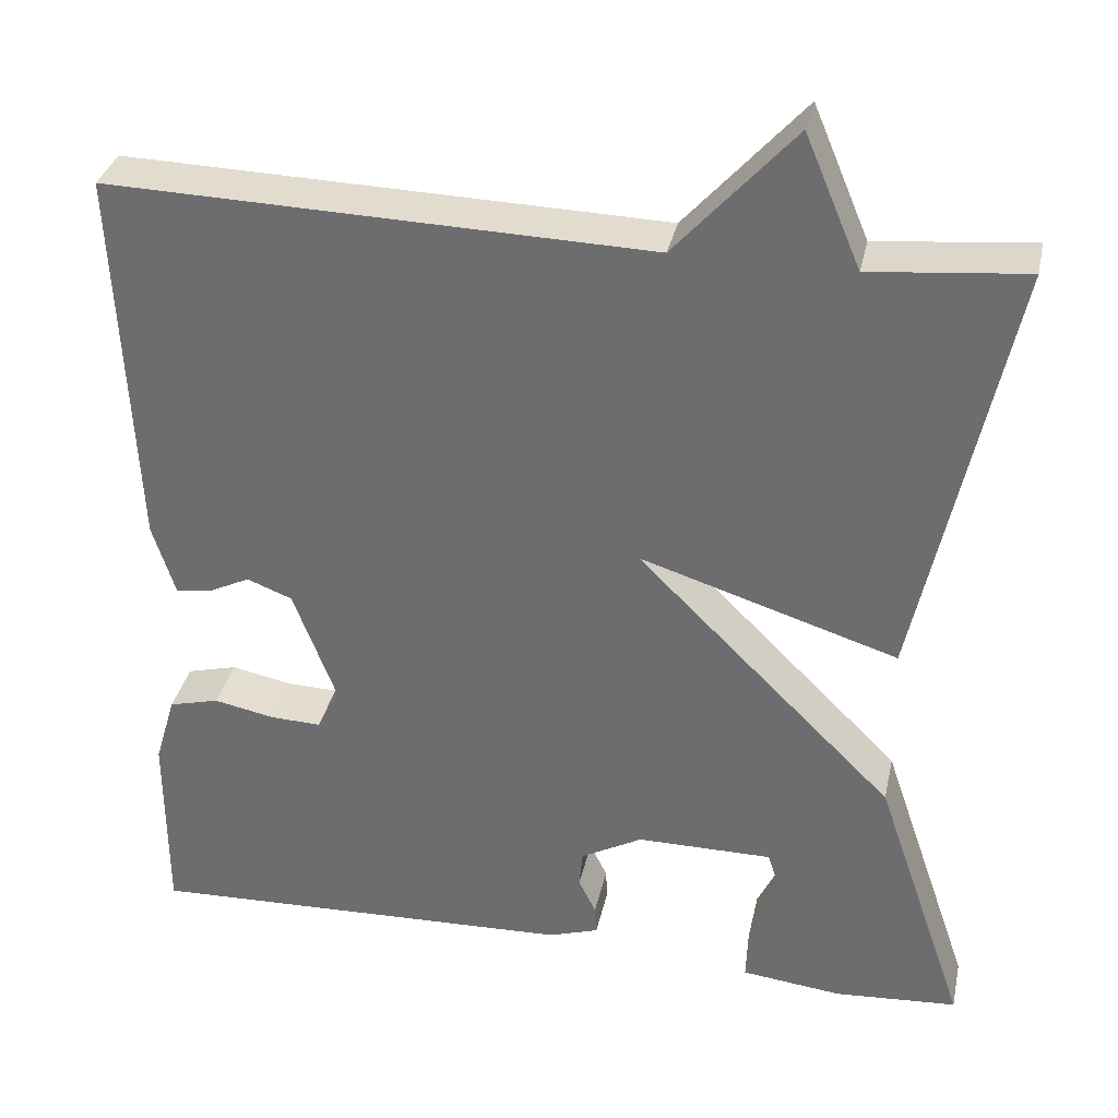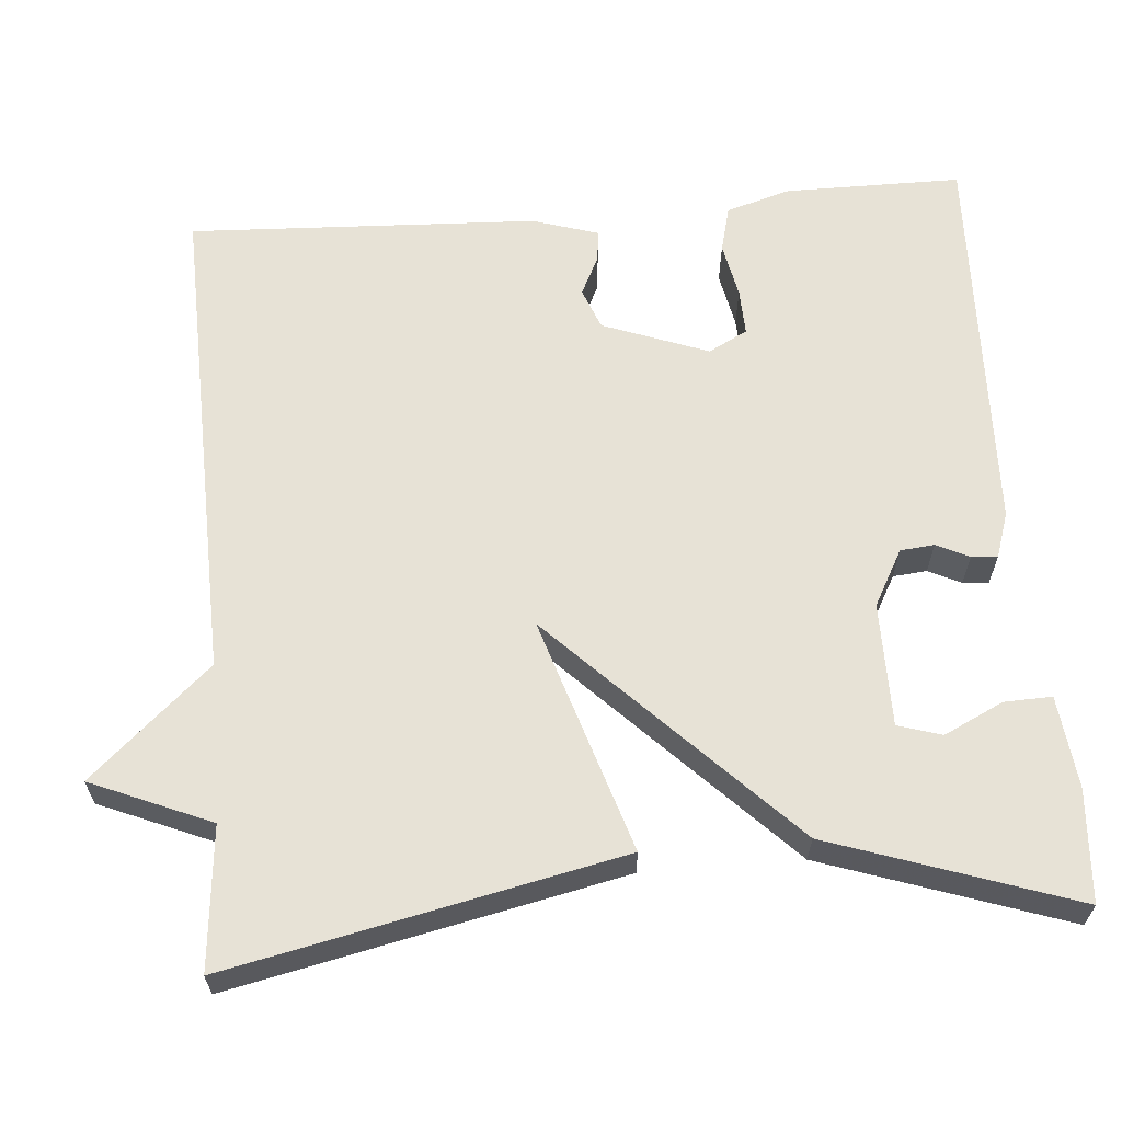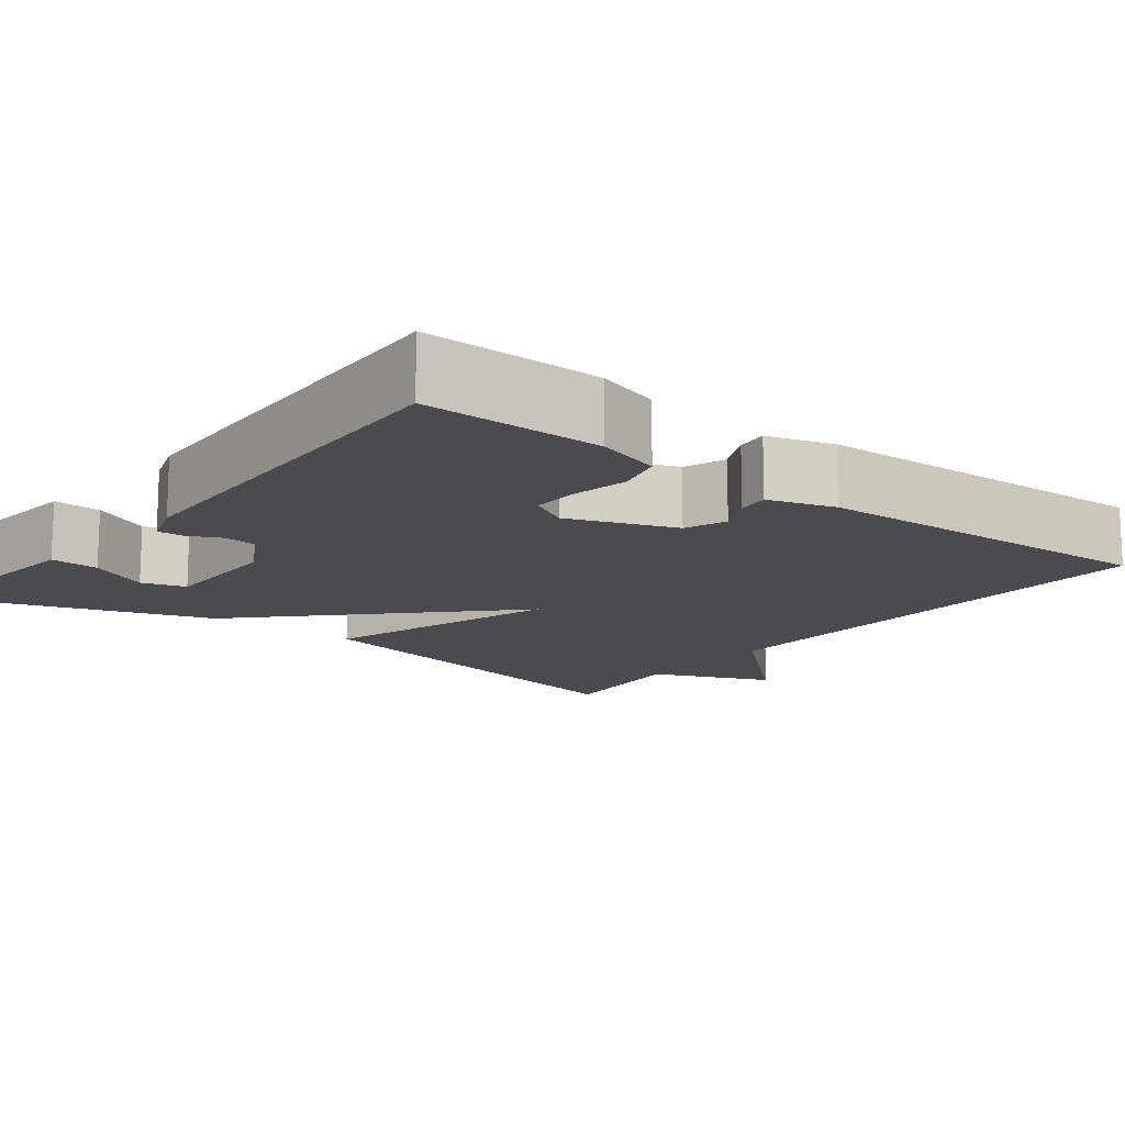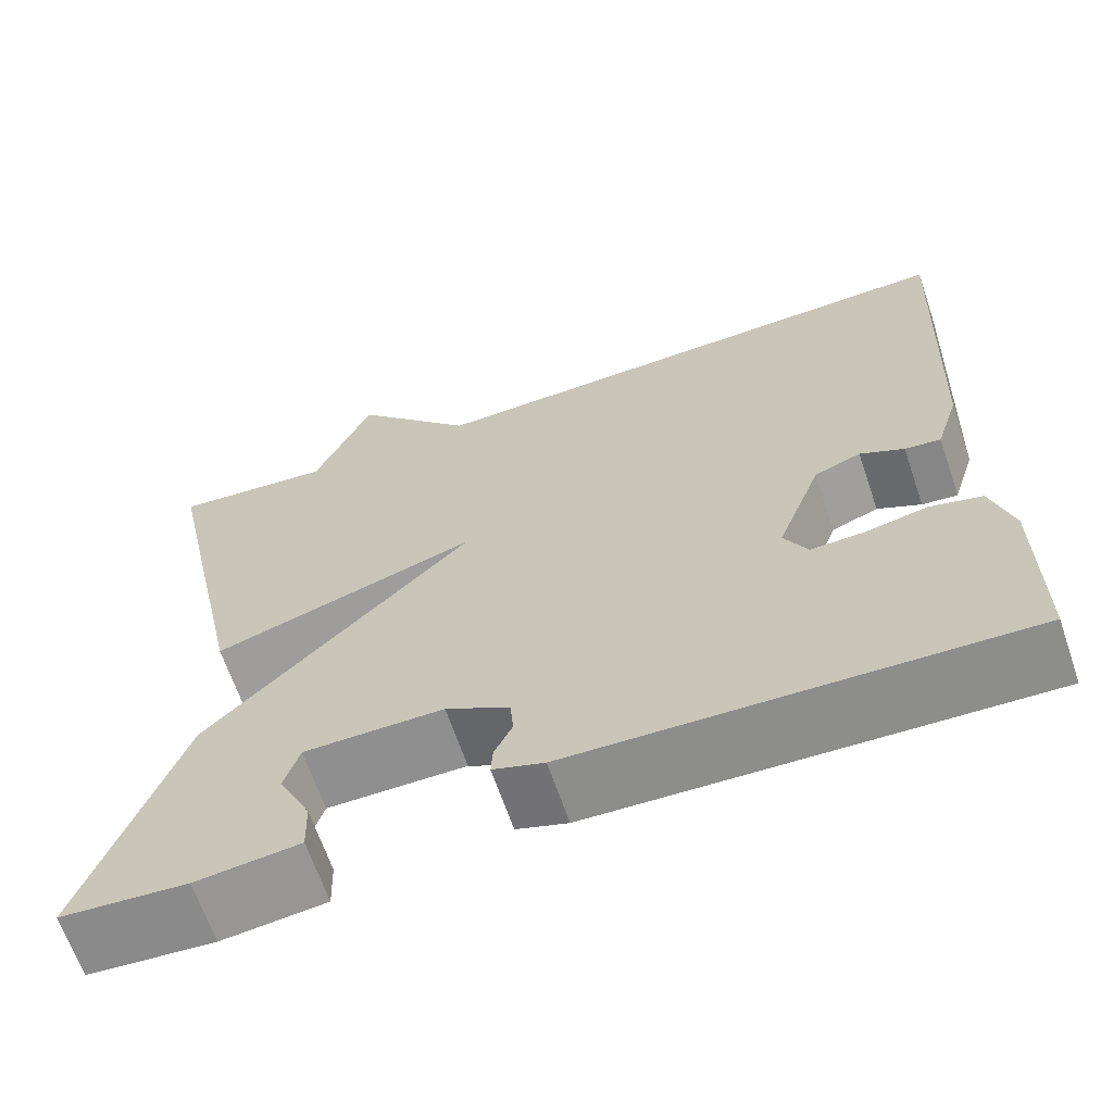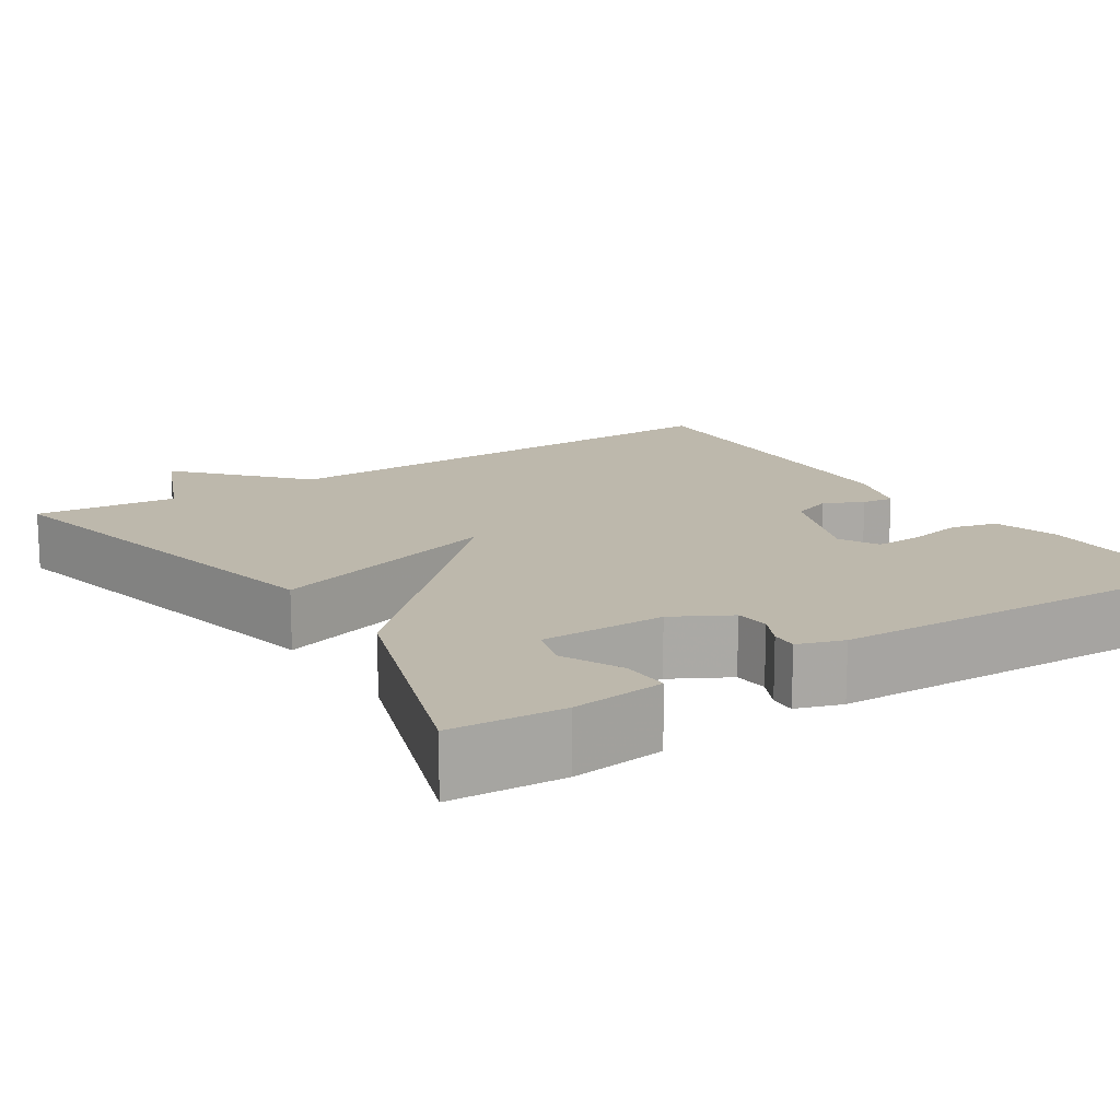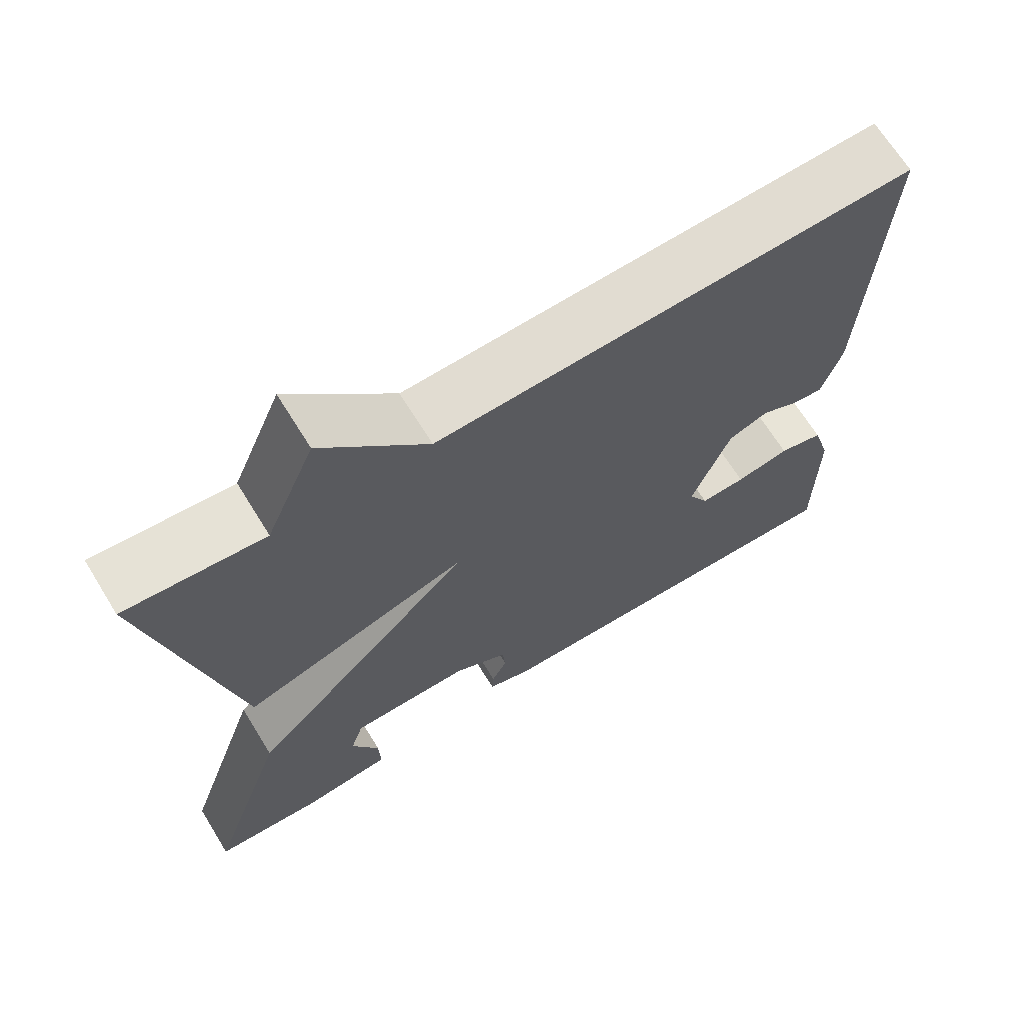
<metadata>
{"format":"obj","ext":"obj","renderer":"f3d","projection":"perspective","resolution":1024,"background":"white","views":[{"elev":33.9,"azim":12.1,"up":"+Z"},{"elev":62.9,"azim":85.3,"up":"+Y"},{"elev":-14.1,"azim":-128.0,"up":"+Y"},{"elev":-65.4,"azim":-161.2,"up":"+Z"},{"elev":14.9,"azim":146.9,"up":"+Y"},{"elev":67.8,"azim":148.3,"up":"+Z"}]}
</metadata>
<code>
v -0.5 0.07 0.5
v 0.121 0.07 0.483
v 0.257 0.07 0.634
v 0.321 0.07 0.483
v 0.5 0.07 0.5
v 0.395 0.07 0.007
v 0.099 0.07 0.1
v 0.395 0.07 -0.193
v 0.5 0.07 -0.5
v 0.359 0.07 -0.51
v 0.243 0.07 -0.497
v 0.245 0.07 -0.437
v 0.281 0.07 -0.362
v 0.264 0.07 -0.307
v 0.108 0.07 -0.307
v 0.037 0.07 -0.346
v 0.033 0.07 -0.389
v 0.053 0.07 -0.43
v 0.055 0.07 -0.463
v -0.002 0.07 -0.482
v -0.5 0.07 -0.5
v -0.5 0.07 -0.277
v -0.476 0.07 -0.196
v -0.418 0.07 -0.181
v -0.348 0.07 -0.195
v -0.289 0.07 -0.197
v -0.263 0.07 -0.148
v -0.313 0.07 -0.015
v -0.365 0.07 0.005
v -0.414 0.07 -0.019
v -0.454 0.07 -0.024
v -0.48 0.07 0.059
v -0.5 0 0.5
v 0.121 0 0.483
v 0.257 0 0.634
v 0.321 0 0.483
v 0.5 0 0.5
v 0.395 0 0.007
v 0.099 0 0.1
v 0.395 0 -0.193
v 0.5 0 -0.5
v 0.359 0 -0.51
v 0.243 0 -0.497
v 0.245 0 -0.437
v 0.281 0 -0.362
v 0.264 0 -0.307
v 0.108 0 -0.307
v 0.037 0 -0.346
v 0.033 0 -0.389
v 0.053 0 -0.43
v 0.055 0 -0.463
v -0.002 0 -0.482
v -0.5 0 -0.5
v -0.5 0 -0.277
v -0.476 0 -0.196
v -0.418 0 -0.181
v -0.348 0 -0.195
v -0.289 0 -0.197
v -0.263 0 -0.148
v -0.313 0 -0.015
v -0.365 0 0.005
v -0.414 0 -0.019
v -0.454 0 -0.024
v -0.48 0 0.059
f 32 1 2
f 31 32 2
f 30 31 2
f 29 30 2
f 28 29 2
f 2 3 4
f 28 2 4
f 27 28 4
f 26 27 4 5
f 23 24 25
f 22 23 25
f 21 22 25
f 20 21 25
f 19 20 25
f 18 19 25
f 17 18 25
f 16 17 25 26
f 15 16 26
f 14 15 26
f 11 12 13
f 10 11 13
f 9 10 13
f 8 9 13
f 8 13 14
f 7 8 14 26
f 5 6 7
f 5 7 26
f 34 33 64
f 34 64 63
f 34 63 62
f 34 62 61
f 34 61 60
f 36 35 34
f 36 34 60
f 36 60 59
f 37 36 59 58
f 57 56 55
f 57 55 54
f 57 54 53
f 57 53 52
f 57 52 51
f 57 51 50
f 57 50 49
f 58 57 49 48
f 58 48 47
f 58 47 46
f 45 44 43
f 45 43 42
f 45 42 41
f 45 41 40
f 46 45 40
f 58 46 40 39
f 39 38 37
f 58 39 37
f 1 33 34 2
f 2 34 35 3
f 3 35 36 4
f 4 36 37 5
f 5 37 38 6
f 6 38 39 7
f 7 39 40 8
f 8 40 41 9
f 9 41 42 10
f 10 42 43 11
f 11 43 44 12
f 12 44 45 13
f 13 45 46 14
f 14 46 47 15
f 15 47 48 16
f 16 48 49 17
f 17 49 50 18
f 18 50 51 19
f 19 51 52 20
f 20 52 53 21
f 21 53 54 22
f 22 54 55 23
f 23 55 56 24
f 24 56 57 25
f 25 57 58 26
f 26 58 59 27
f 27 59 60 28
f 28 60 61 29
f 29 61 62 30
f 30 62 63 31
f 31 63 64 32
f 32 64 33 1

</code>
